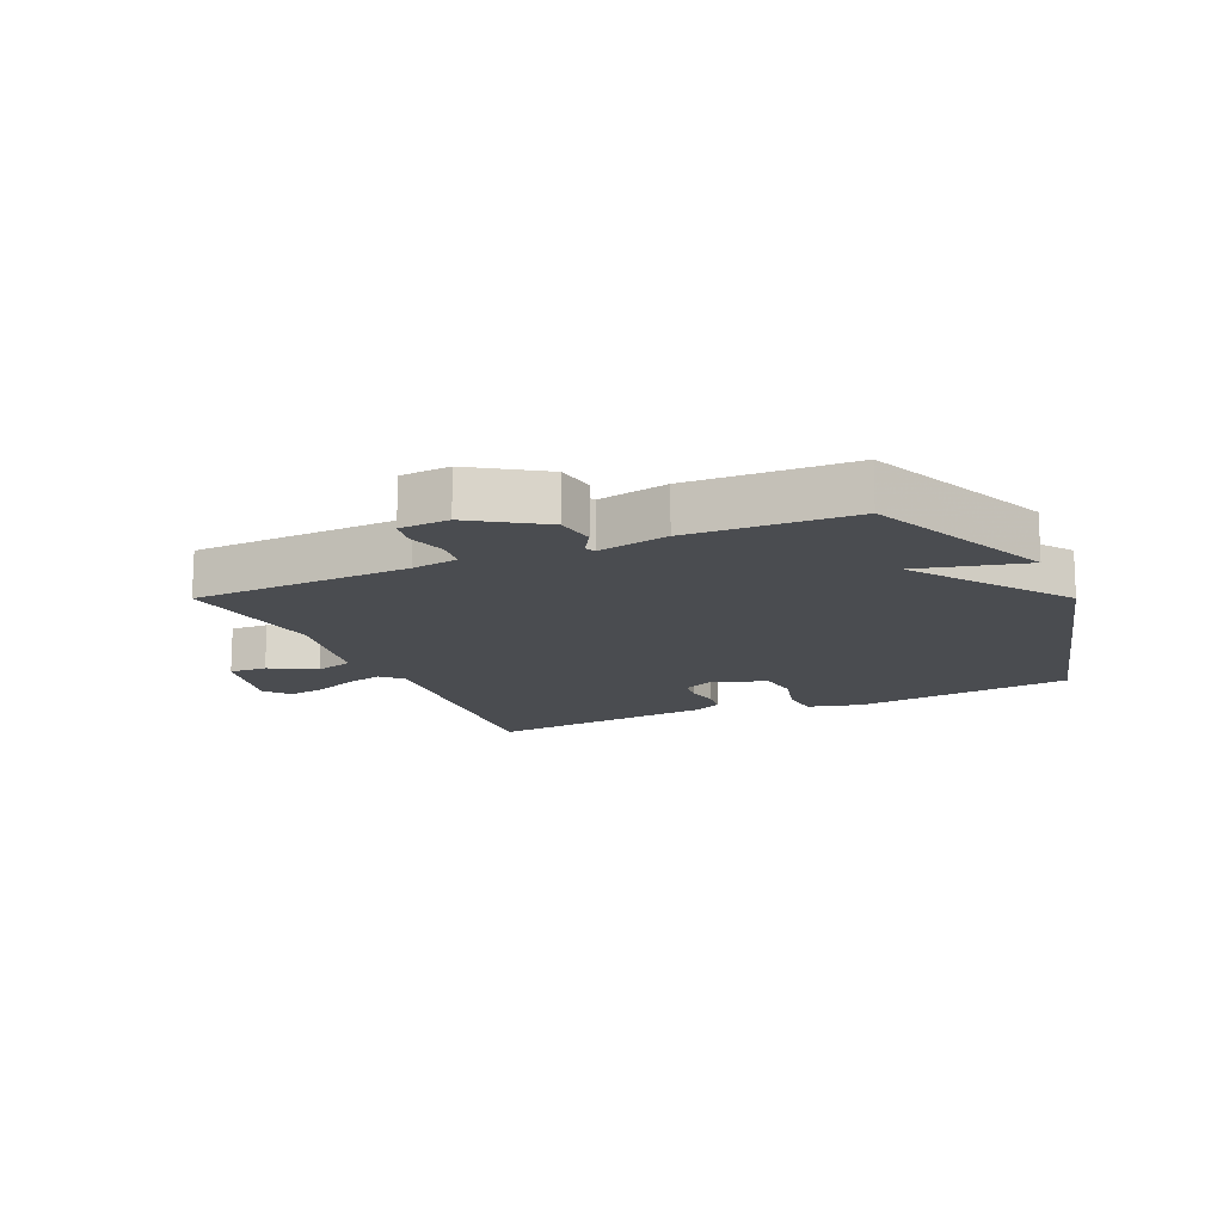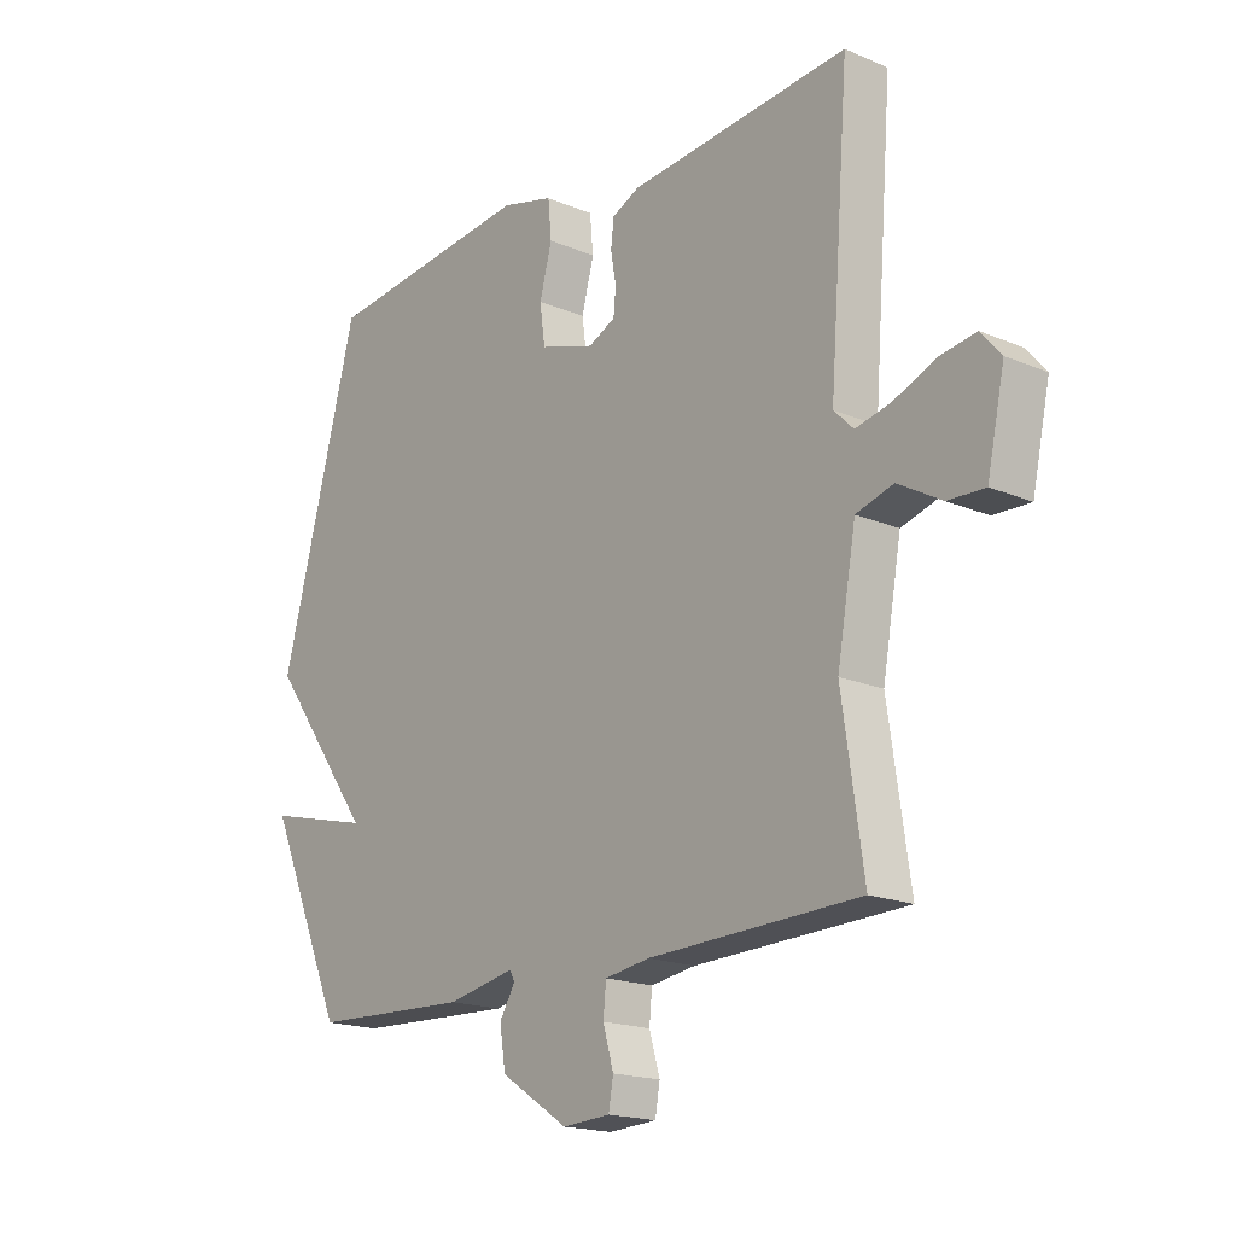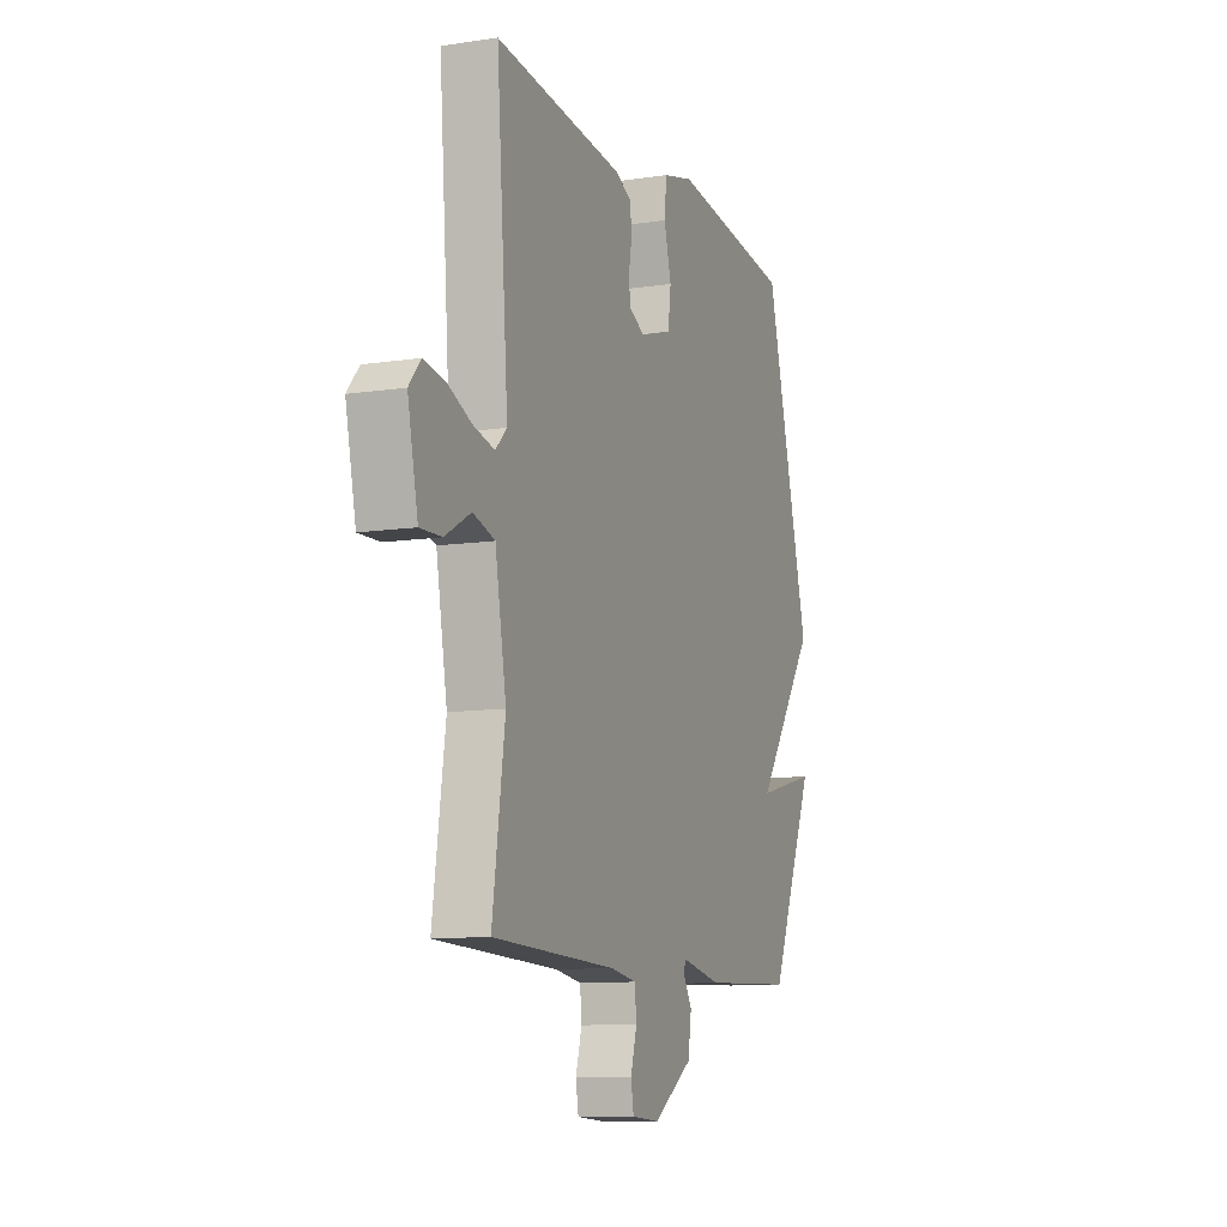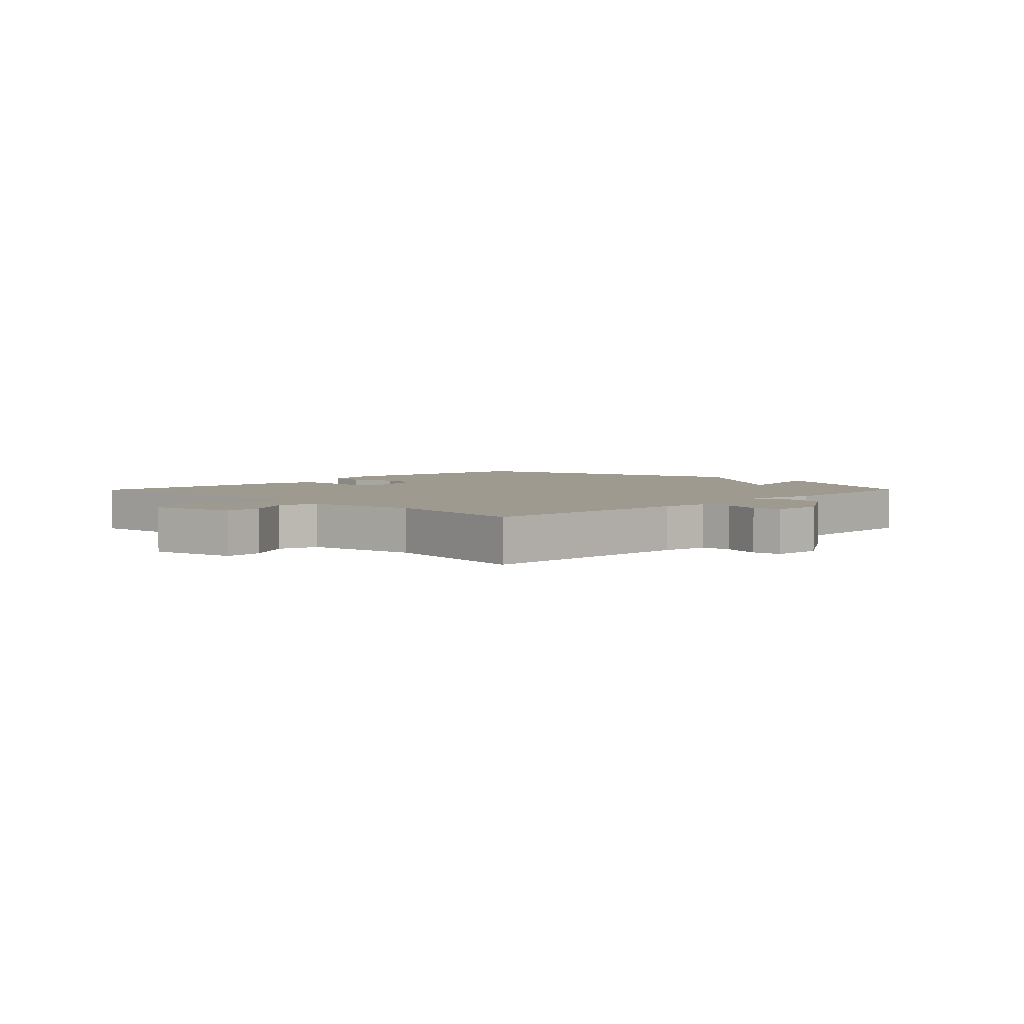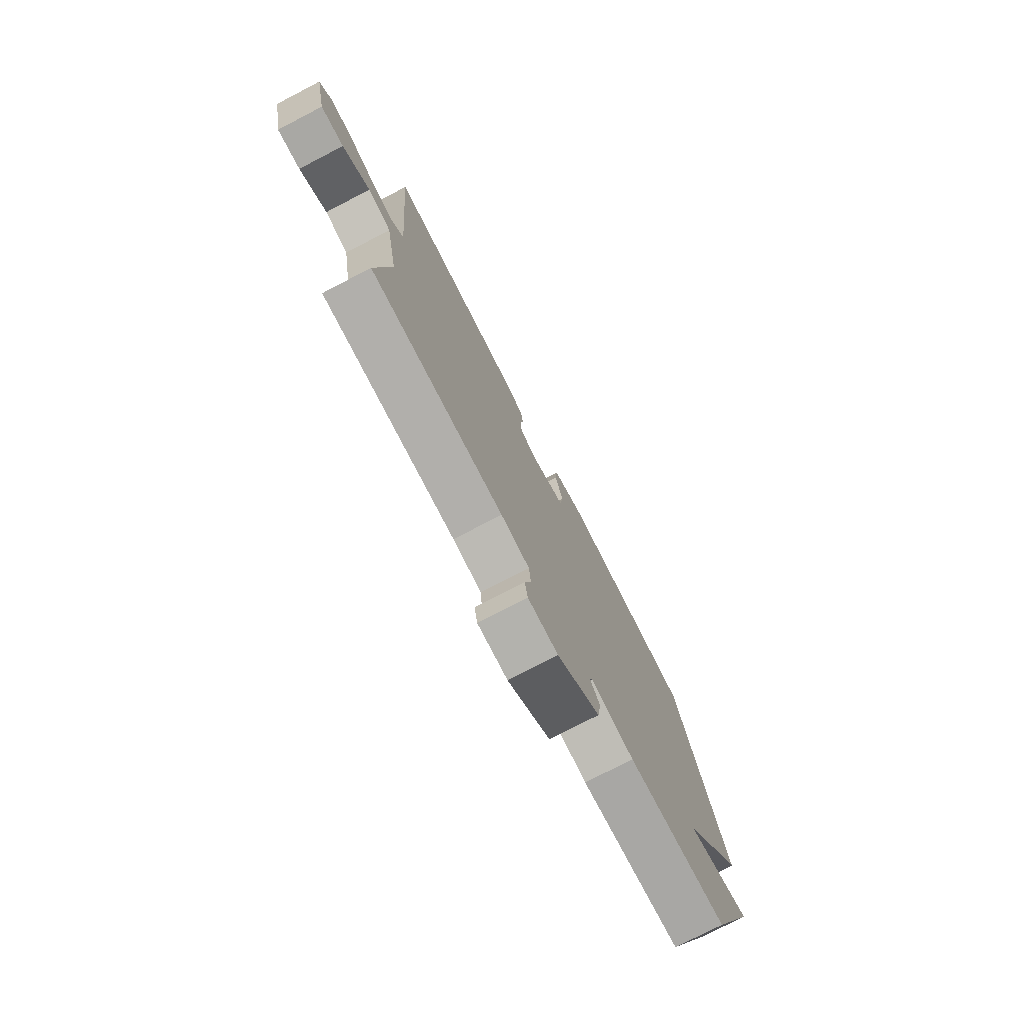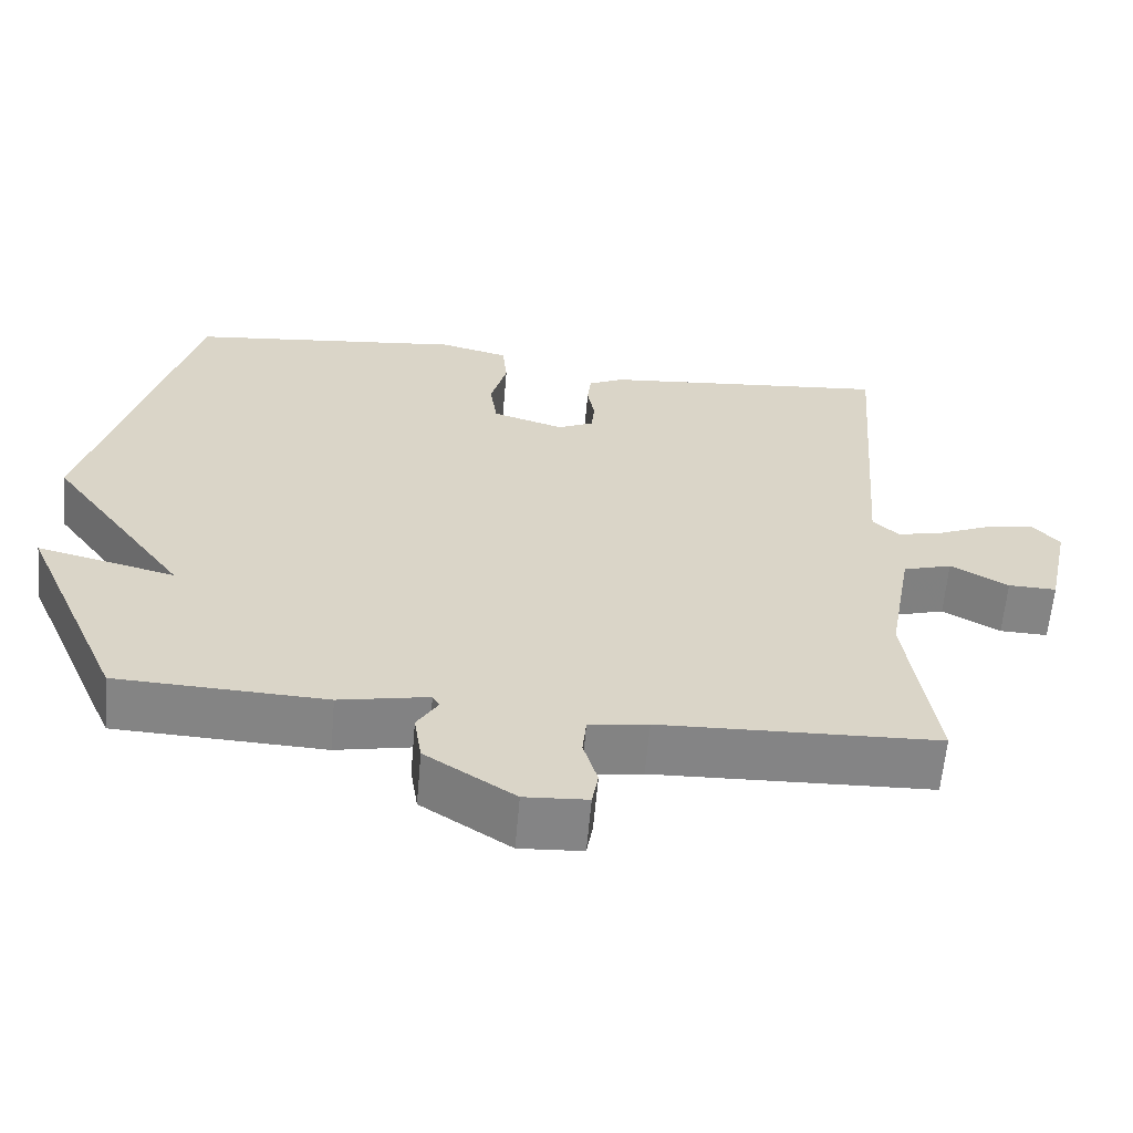
<metadata>
{"format":"obj","ext":"obj","renderer":"f3d","projection":"perspective","resolution":1024,"background":"white","views":[{"elev":-14.7,"azim":-156.0,"up":"+Y"},{"elev":-17.9,"azim":50.3,"up":"+Z"},{"elev":-10.4,"azim":110.9,"up":"+Z"},{"elev":3.9,"azim":134.5,"up":"+Y"},{"elev":-76.5,"azim":117.4,"up":"+Z"},{"elev":-61.5,"azim":-5.0,"up":"+Z"}]}
</metadata>
<code>
v -0.5 0.07 -0.5
v -0.632 0.07 -0.197
v -0.454 0.07 -0.241
v -0.632 0.07 0.003
v -0.5 0.07 0.5
v -0.142 0.07 0.541
v -0.053 0.07 0.518
v -0.047 0.07 0.455
v -0.068 0.07 0.376
v -0.059 0.07 0.31
v 0.034 0.07 0.281
v 0.08 0.07 0.303
v 0.084 0.07 0.346
v 0.075 0.07 0.398
v 0.08 0.07 0.442
v 0.126 0.07 0.464
v 0.5 0.07 0.5
v 0.466 0.07 0.06
v 0.499 0.07 0.027
v 0.559 0.07 0.041
v 0.629 0.07 0.071
v 0.691 0.07 0.081
v 0.725 0.07 0.041
v 0.695 0.07 -0.098
v 0.633 0.07 -0.096
v 0.559 0.07 -0.054
v 0.496 0.07 -0.073
v 0.464 0.07 -0.252
v 0.5 0.07 -0.5
v 0.143 0.07 -0.513
v 0.067 0.07 -0.525
v 0.062 0.07 -0.575
v 0.08 0.07 -0.637
v 0.072 0.07 -0.683
v -0.009 0.07 -0.688
v -0.124 0.07 -0.613
v -0.134 0.07 -0.548
v -0.107 0.07 -0.504
v -0.116 0.07 -0.488
v -0.231 0.07 -0.511
v -0.5 0 -0.5
v -0.632 0 -0.197
v -0.454 0 -0.241
v -0.632 0 0.003
v -0.5 0 0.5
v -0.142 0 0.541
v -0.053 0 0.518
v -0.047 0 0.455
v -0.068 0 0.376
v -0.059 0 0.31
v 0.034 0 0.281
v 0.08 0 0.303
v 0.084 0 0.346
v 0.075 0 0.398
v 0.08 0 0.442
v 0.126 0 0.464
v 0.5 0 0.5
v 0.466 0 0.06
v 0.499 0 0.027
v 0.559 0 0.041
v 0.629 0 0.071
v 0.691 0 0.081
v 0.725 0 0.041
v 0.695 0 -0.098
v 0.633 0 -0.096
v 0.559 0 -0.054
v 0.496 0 -0.073
v 0.464 0 -0.252
v 0.5 0 -0.5
v 0.143 0 -0.513
v 0.067 0 -0.525
v 0.062 0 -0.575
v 0.08 0 -0.637
v 0.072 0 -0.683
v -0.009 0 -0.688
v -0.124 0 -0.613
v -0.134 0 -0.548
v -0.107 0 -0.504
v -0.116 0 -0.488
v -0.231 0 -0.511
f 1 2 3
f 40 1 3
f 39 40 3
f 36 37 38
f 35 36 38
f 34 35 38
f 33 34 38
f 32 33 38
f 31 32 38 39
f 4 5 6
f 3 4 6
f 39 3 6
f 31 39 6
f 30 31 6
f 28 29 30
f 27 28 30
f 24 25 26
f 23 24 26
f 22 23 26
f 21 22 26
f 20 21 26
f 19 20 26 27
f 18 19 27 30
f 16 17 18
f 15 16 18
f 14 15 18
f 13 14 18
f 12 13 18 30
f 6 7 8 9
f 6 9 10
f 30 6 10
f 11 12 30
f 10 11 30
f 43 42 41
f 43 41 80
f 43 80 79
f 78 77 76
f 78 76 75
f 78 75 74
f 78 74 73
f 78 73 72
f 79 78 72 71
f 46 45 44
f 46 44 43
f 46 43 79
f 46 79 71
f 46 71 70
f 70 69 68
f 70 68 67
f 66 65 64
f 66 64 63
f 66 63 62
f 66 62 61
f 66 61 60
f 67 66 60 59
f 70 67 59 58
f 58 57 56
f 58 56 55
f 58 55 54
f 58 54 53
f 70 58 53 52
f 49 48 47 46
f 50 49 46
f 50 46 70
f 70 52 51
f 70 51 50
f 1 41 42 2
f 2 42 43 3
f 3 43 44 4
f 4 44 45 5
f 5 45 46 6
f 6 46 47 7
f 7 47 48 8
f 8 48 49 9
f 9 49 50 10
f 10 50 51 11
f 11 51 52 12
f 12 52 53 13
f 13 53 54 14
f 14 54 55 15
f 15 55 56 16
f 16 56 57 17
f 17 57 58 18
f 18 58 59 19
f 19 59 60 20
f 20 60 61 21
f 21 61 62 22
f 22 62 63 23
f 23 63 64 24
f 24 64 65 25
f 25 65 66 26
f 26 66 67 27
f 27 67 68 28
f 28 68 69 29
f 29 69 70 30
f 30 70 71 31
f 31 71 72 32
f 32 72 73 33
f 33 73 74 34
f 34 74 75 35
f 35 75 76 36
f 36 76 77 37
f 37 77 78 38
f 38 78 79 39
f 39 79 80 40
f 40 80 41 1

</code>
